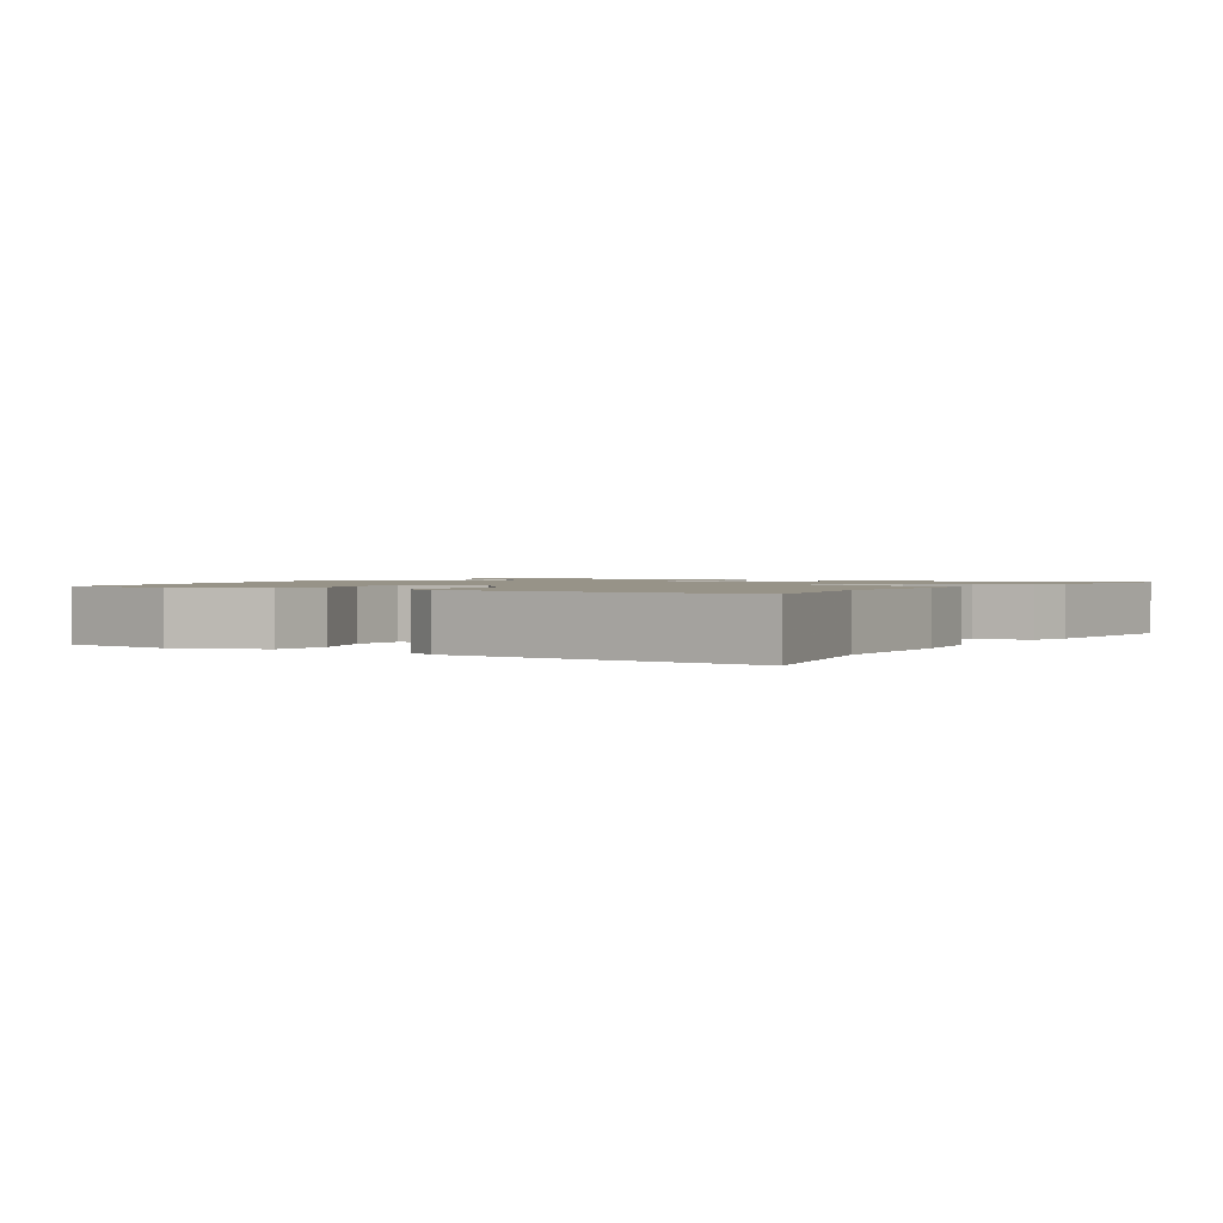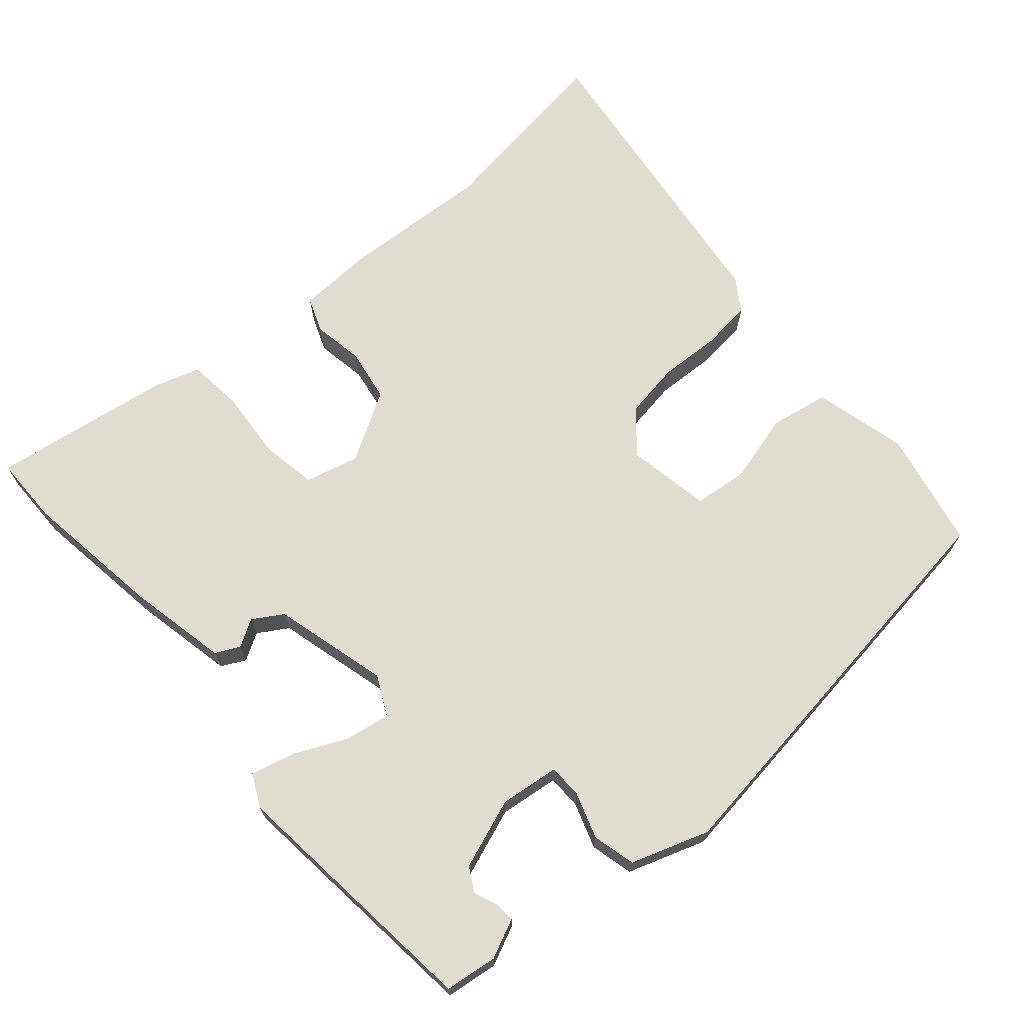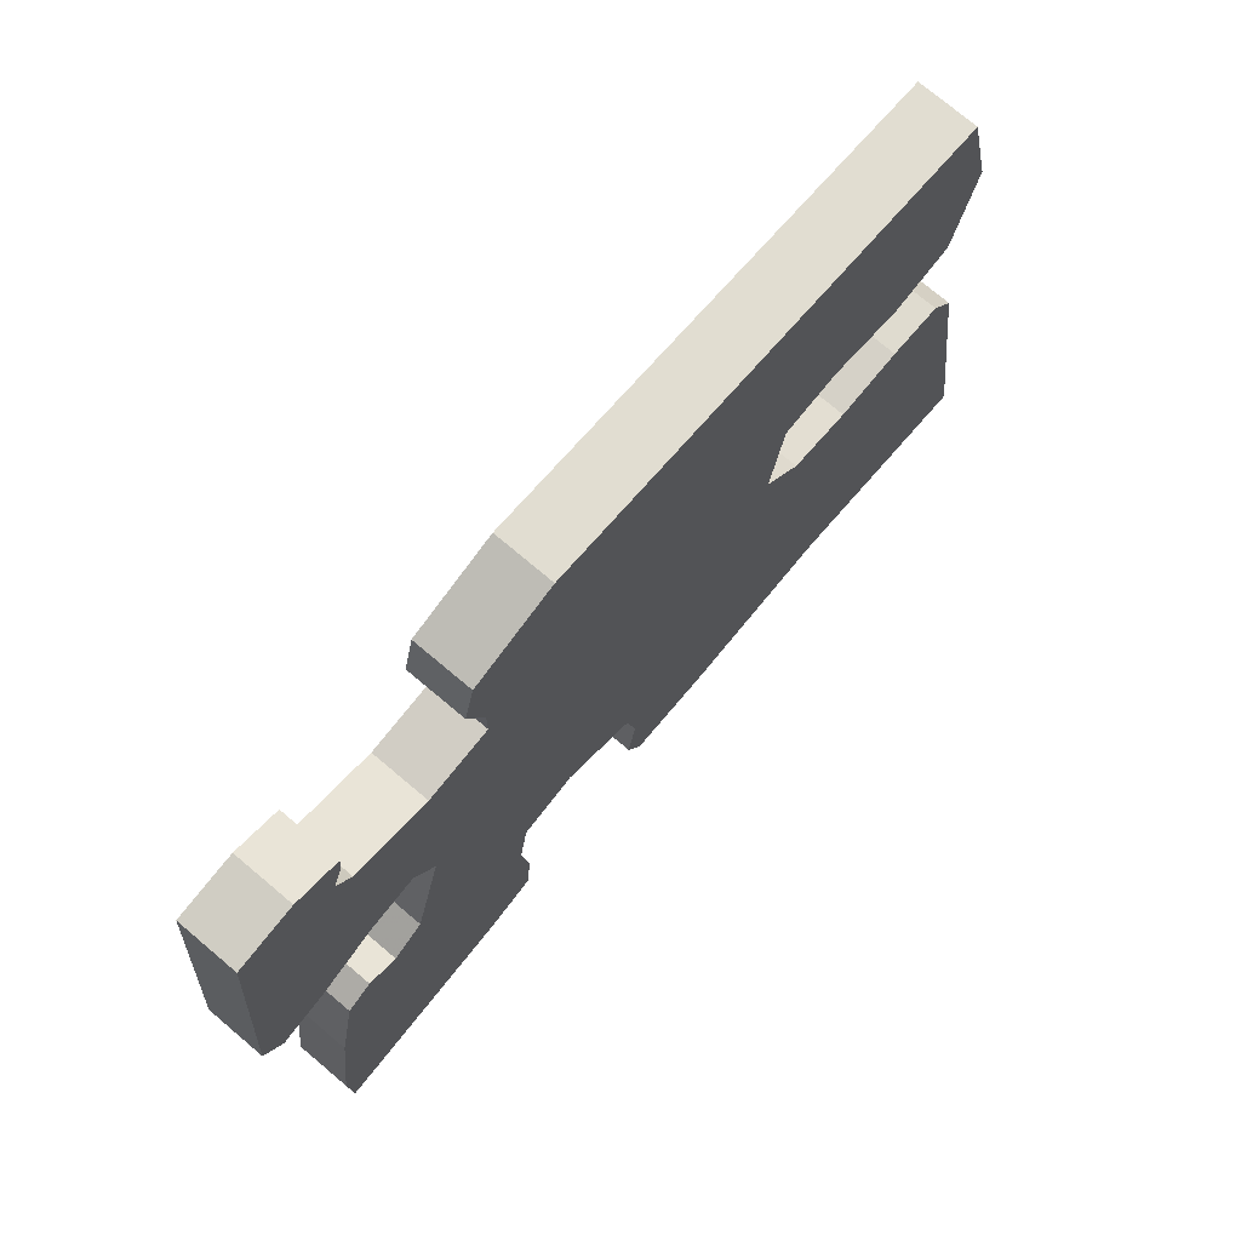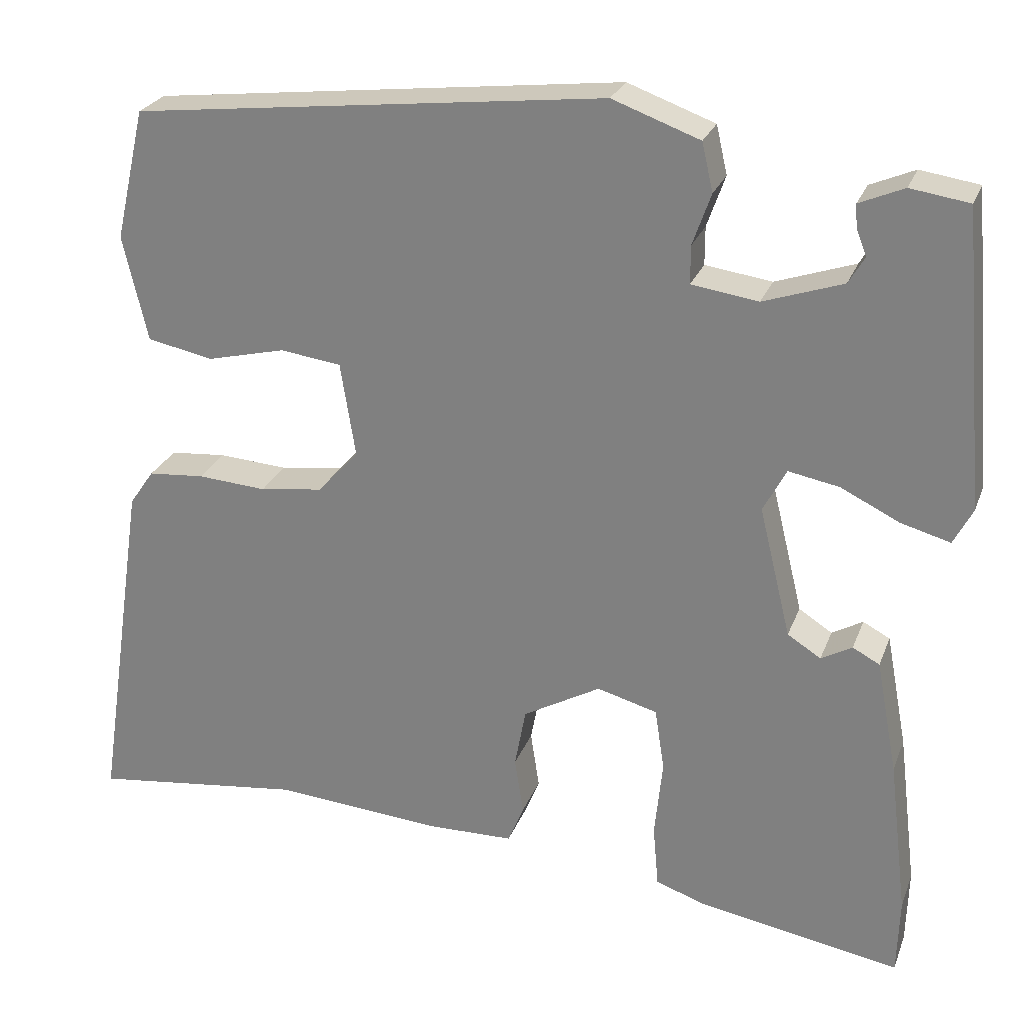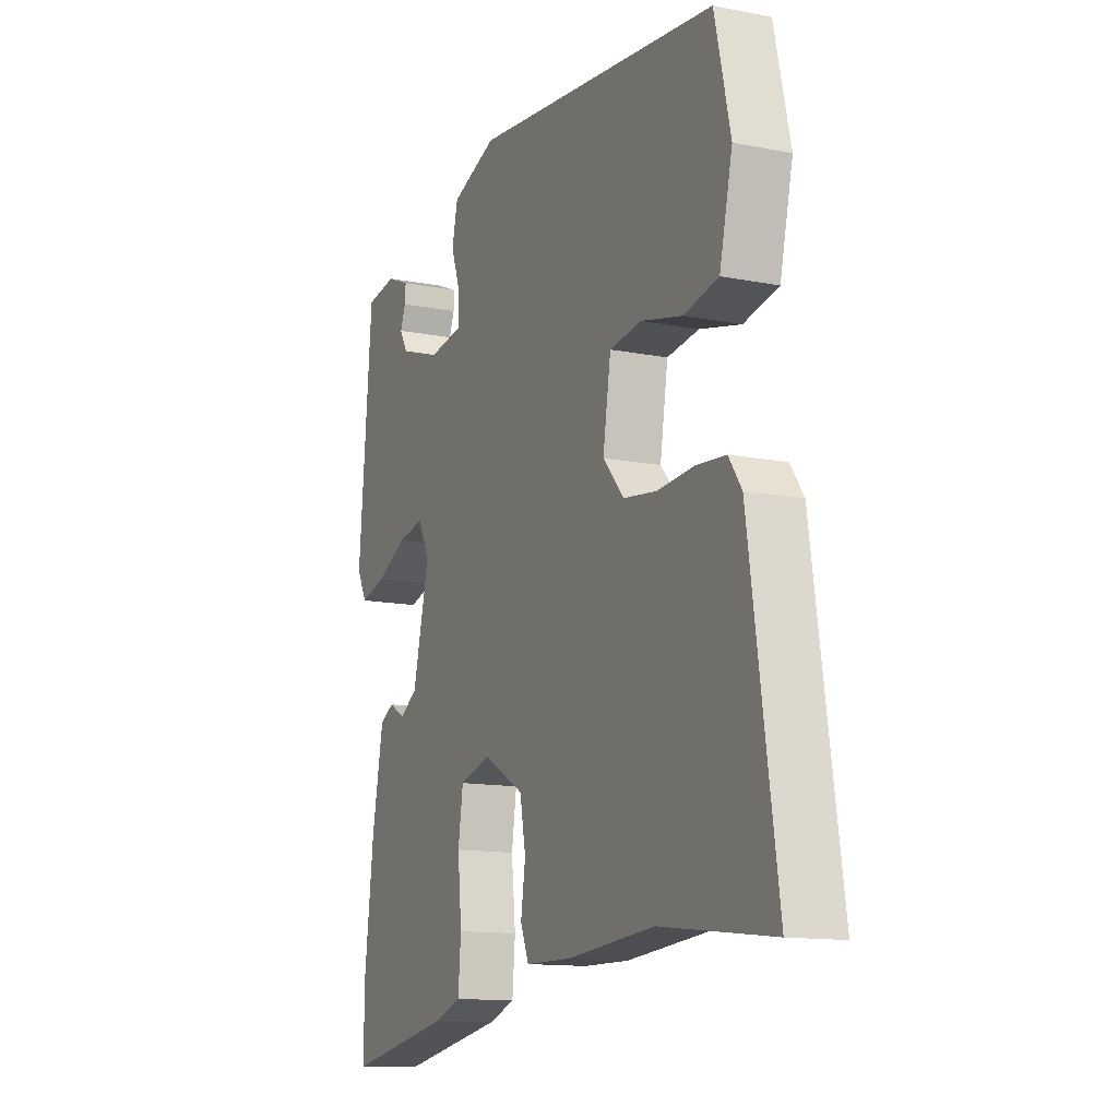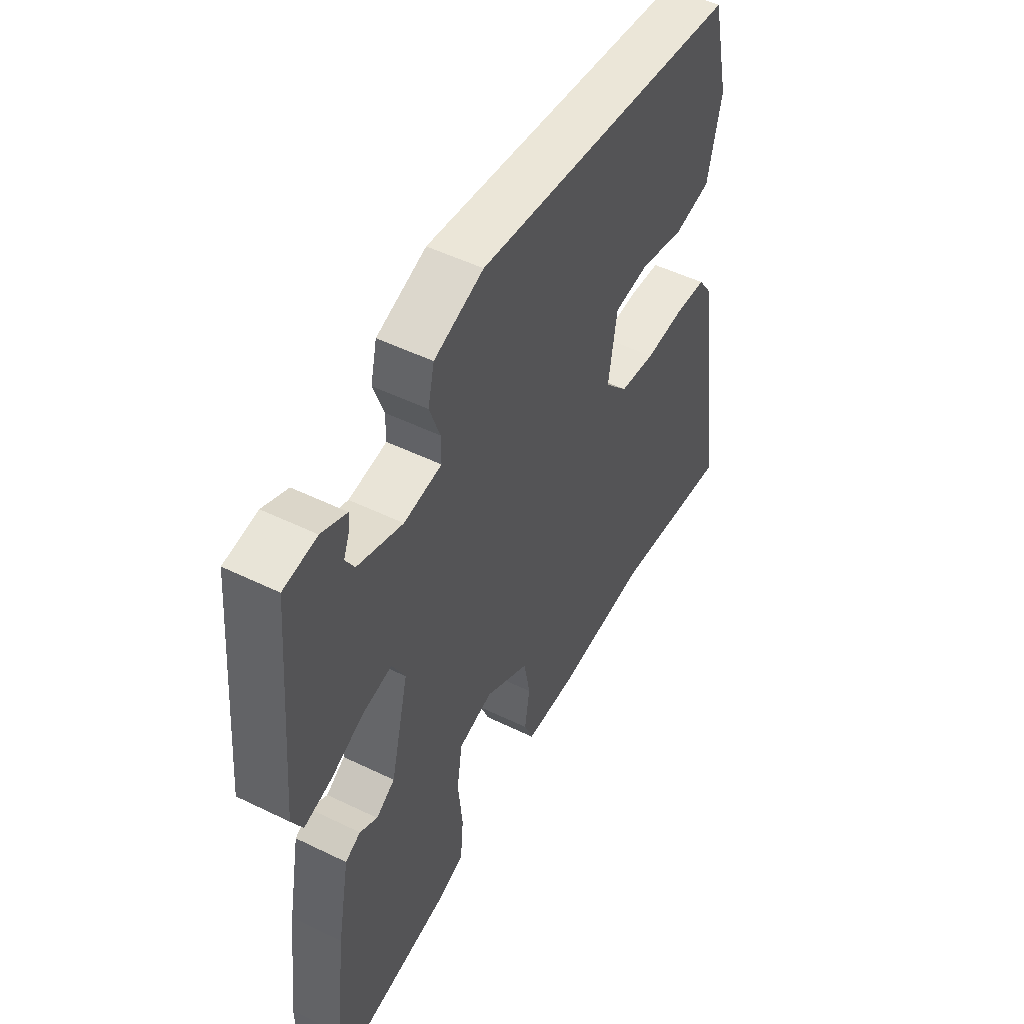
<metadata>
{"format":"obj","ext":"obj","renderer":"f3d","projection":"perspective","resolution":1024,"background":"white","views":[{"elev":1.4,"azim":117.1,"up":"+Y"},{"elev":69.5,"azim":-42.1,"up":"+Y"},{"elev":74.6,"azim":-49.9,"up":"+Z"},{"elev":25.6,"azim":-162.1,"up":"+Z"},{"elev":-13.1,"azim":65.7,"up":"+Z"},{"elev":50.2,"azim":-61.8,"up":"+Z"}]}
</metadata>
<code>
v 0.5 0.07 0.46
v 0.538 0.07 0.294
v 0.507 0.07 0.161
v 0.424 0.07 0.144
v 0.325 0.07 0.168
v 0.248 0.07 0.158
v 0.229 0.07 0.039
v 0.28 0.07 -0.018
v 0.36 0.07 -0.029
v 0.447 0.07 -0.023
v 0.518 0.07 -0.029
v 0.549 0.07 -0.074
v 0.614 0.07 -0.514
v 0.347 0.07 -0.481
v 0.138 0.07 -0.498
v 0.027 0.07 -0.496
v 0.007 0.07 -0.447
v 0.018 0.07 -0.375
v 0.004 0.07 -0.3
v -0.094 0.07 -0.245
v -0.17 0.07 -0.266
v -0.182 0.07 -0.345
v -0.172 0.07 -0.443
v -0.179 0.07 -0.522
v -0.243 0.07 -0.544
v -0.497 0.07 -0.588
v -0.5 0.07 -0.491
v -0.476 0.07 -0.293
v -0.449 0.07 -0.149
v -0.415 0.07 -0.131
v -0.376 0.07 -0.153
v -0.334 0.07 -0.126
v -0.294 0.07 0.038
v -0.323 0.07 0.093
v -0.387 0.07 0.081
v -0.461 0.07 0.045
v -0.523 0.07 0.028
v -0.547 0.07 0.074
v -0.515 0.07 0.446
v -0.441 0.07 0.457
v -0.385 0.07 0.433
v -0.387 0.07 0.404
v -0.4 0.07 0.371
v -0.38 0.07 0.337
v -0.28 0.07 0.303
v -0.196 0.07 0.315
v -0.196 0.07 0.363
v -0.219 0.07 0.428
v -0.205 0.07 0.489
v -0.095 0.07 0.529
v 0.5 0 0.46
v 0.538 0 0.294
v 0.507 0 0.161
v 0.424 0 0.144
v 0.325 0 0.168
v 0.248 0 0.158
v 0.229 0 0.039
v 0.28 0 -0.018
v 0.36 0 -0.029
v 0.447 0 -0.023
v 0.518 0 -0.029
v 0.549 0 -0.074
v 0.614 0 -0.514
v 0.347 0 -0.481
v 0.138 0 -0.498
v 0.027 0 -0.496
v 0.007 0 -0.447
v 0.018 0 -0.375
v 0.004 0 -0.3
v -0.094 0 -0.245
v -0.17 0 -0.266
v -0.182 0 -0.345
v -0.172 0 -0.443
v -0.179 0 -0.522
v -0.243 0 -0.544
v -0.497 0 -0.588
v -0.5 0 -0.491
v -0.476 0 -0.293
v -0.449 0 -0.149
v -0.415 0 -0.131
v -0.376 0 -0.153
v -0.334 0 -0.126
v -0.294 0 0.038
v -0.323 0 0.093
v -0.387 0 0.081
v -0.461 0 0.045
v -0.523 0 0.028
v -0.547 0 0.074
v -0.515 0 0.446
v -0.441 0 0.457
v -0.385 0 0.433
v -0.387 0 0.404
v -0.4 0 0.371
v -0.38 0 0.337
v -0.28 0 0.303
v -0.196 0 0.315
v -0.196 0 0.363
v -0.219 0 0.428
v -0.205 0 0.489
v -0.095 0 0.529
f 47 48 49 50
f 46 47 50 1
f 40 41 42 43
f 38 39 40 43
f 38 43 44
f 35 36 37 38
f 34 35 38 44
f 33 34 44 45
f 28 29 30 31
f 28 31 32
f 27 28 32
f 26 27 32
f 25 26 32
f 22 23 24 25
f 21 22 25 32
f 20 21 32 33
f 15 16 17 18
f 14 15 18 19
f 9 10 11 12
f 8 9 12 13
f 7 8 13 14
f 2 3 4 5
f 46 1 2 5
f 46 5 6
f 45 46 6 7
f 19 20 33 45
f 7 14 19 45
f 100 99 98 97
f 51 100 97 96
f 93 92 91 90
f 93 90 89 88
f 94 93 88
f 88 87 86 85
f 94 88 85 84
f 95 94 84 83
f 81 80 79 78
f 82 81 78
f 82 78 77
f 82 77 76
f 82 76 75
f 75 74 73 72
f 82 75 72 71
f 83 82 71 70
f 68 67 66 65
f 69 68 65 64
f 62 61 60 59
f 63 62 59 58
f 64 63 58 57
f 55 54 53 52
f 55 52 51 96
f 56 55 96
f 57 56 96 95
f 95 83 70 69
f 95 69 64 57
f 1 51 52 2
f 2 52 53 3
f 3 53 54 4
f 4 54 55 5
f 5 55 56 6
f 6 56 57 7
f 7 57 58 8
f 8 58 59 9
f 9 59 60 10
f 10 60 61 11
f 11 61 62 12
f 12 62 63 13
f 13 63 64 14
f 14 64 65 15
f 15 65 66 16
f 16 66 67 17
f 17 67 68 18
f 18 68 69 19
f 19 69 70 20
f 20 70 71 21
f 21 71 72 22
f 22 72 73 23
f 23 73 74 24
f 24 74 75 25
f 25 75 76 26
f 26 76 77 27
f 27 77 78 28
f 28 78 79 29
f 29 79 80 30
f 30 80 81 31
f 31 81 82 32
f 32 82 83 33
f 33 83 84 34
f 34 84 85 35
f 35 85 86 36
f 36 86 87 37
f 37 87 88 38
f 38 88 89 39
f 39 89 90 40
f 40 90 91 41
f 41 91 92 42
f 42 92 93 43
f 43 93 94 44
f 44 94 95 45
f 45 95 96 46
f 46 96 97 47
f 47 97 98 48
f 48 98 99 49
f 49 99 100 50
f 50 100 51 1

</code>
